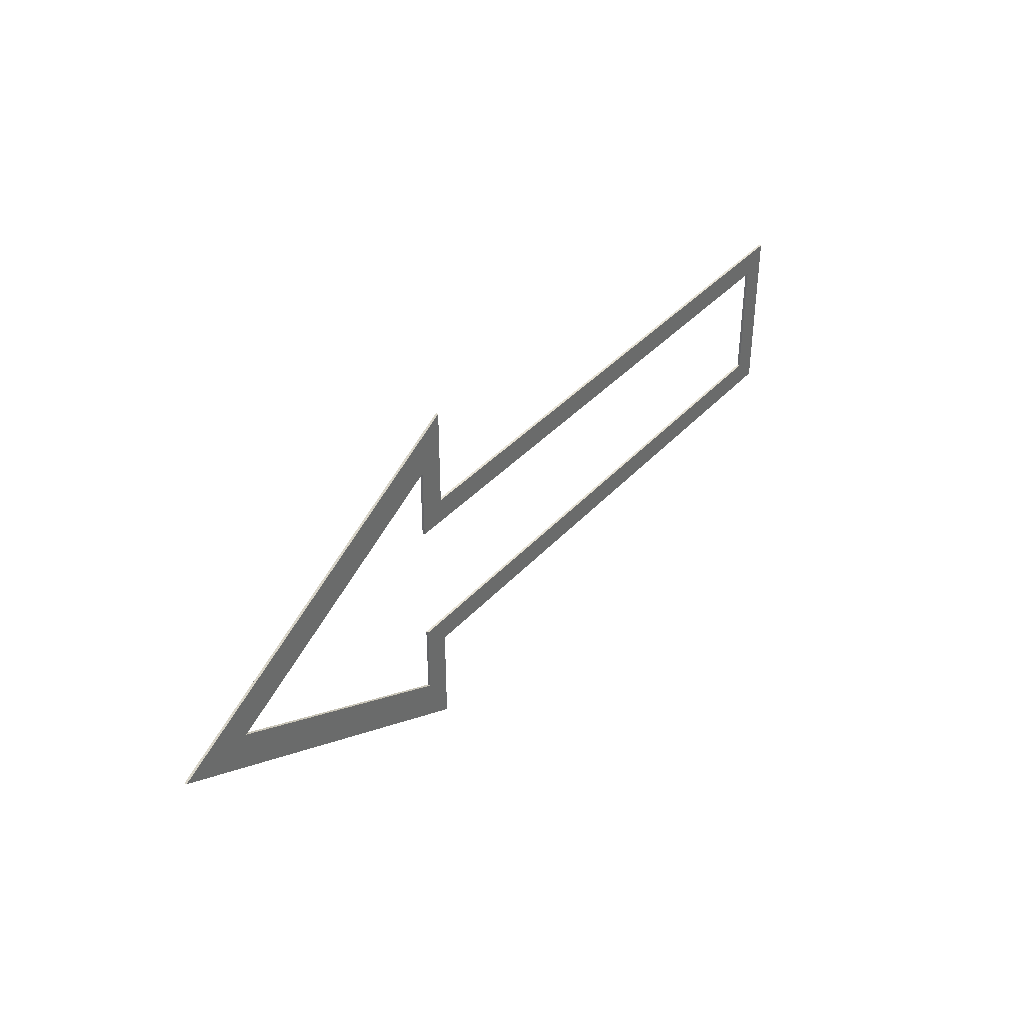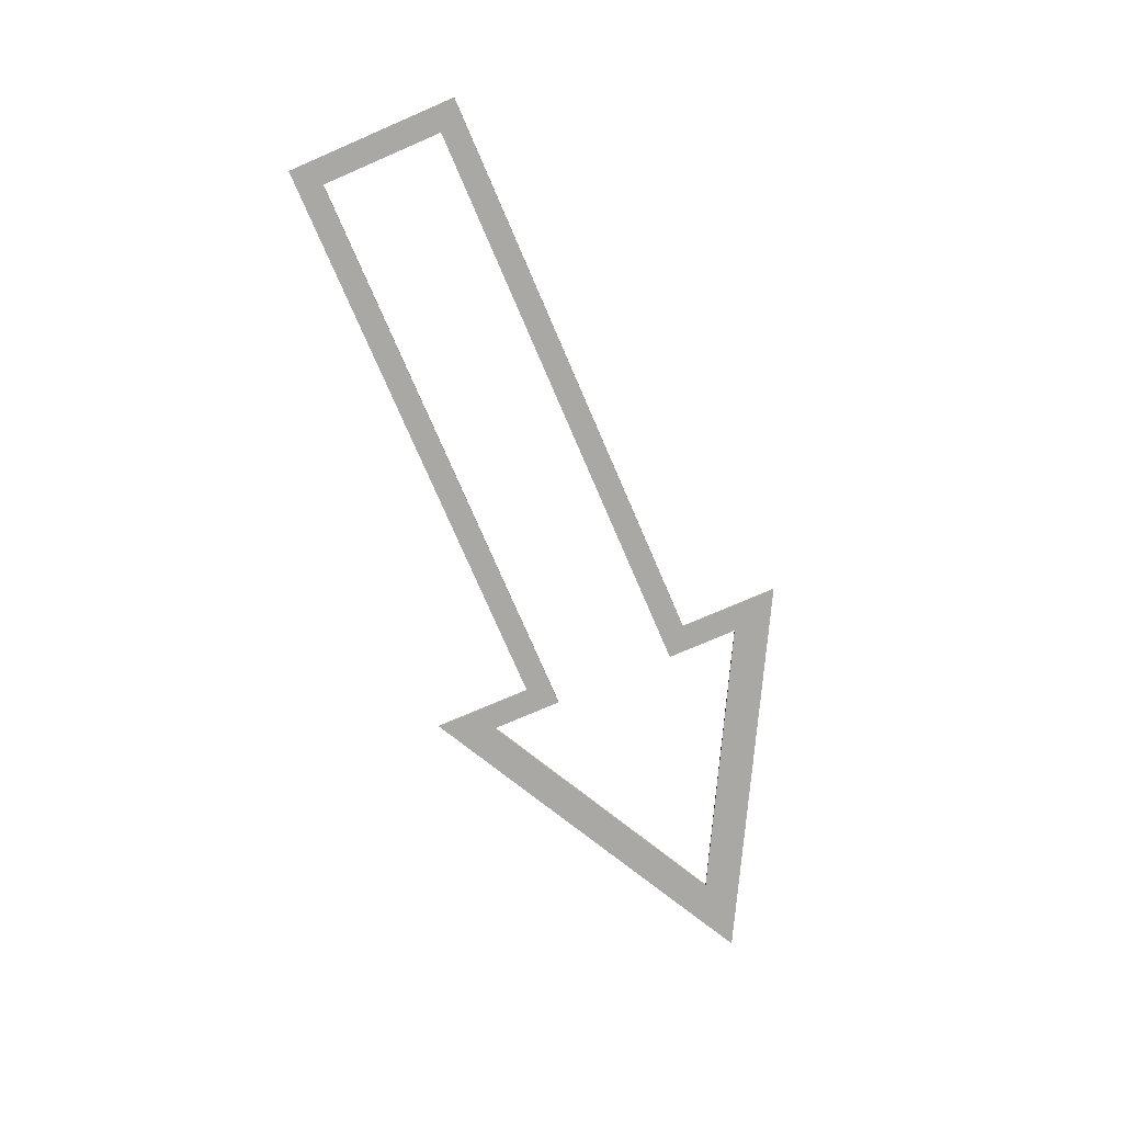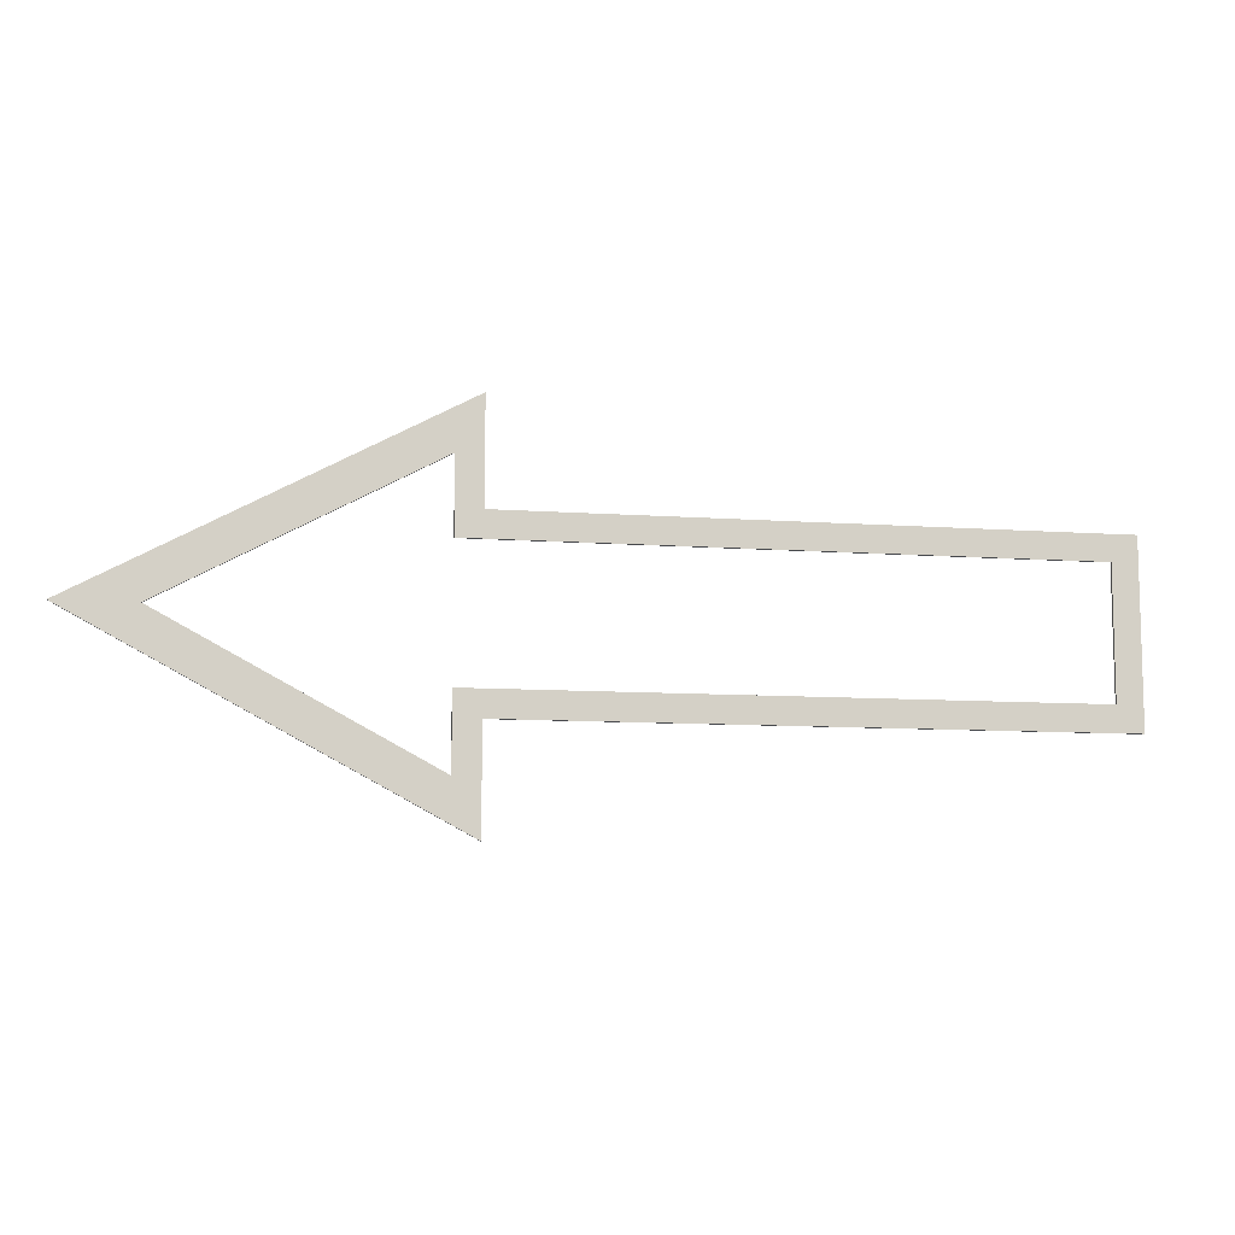
<metadata>
{"format":"obj","ext":"obj","renderer":"f3d","projection":"perspective","resolution":1024,"background":"white","views":[{"elev":39.0,"azim":-52.9,"up":"+Z"},{"elev":-75.1,"azim":113.3,"up":"+Y"},{"elev":-9.6,"azim":-10.7,"up":"+Z"}]}
</metadata>
<code>
o Optie3.4_Optie3.000
v -5.755 -0.03404 0.08521
v -2.335 -0.03404 -1.747
v -5.755 -0 0.08521
v -2.335 0 -1.747
v -2.335 -0.03404 1.917
v -2.335 1e-06 1.917
v -2.335 -0.03404 0.9362
v -2.335 -0 0.9362
v 5.494 -0.03404 0.9362
v 5.494 1e-06 0.9362
v 5.494 -0.03404 -0.7658
v 5.494 1e-06 -0.7658
v -2.335 -0.03404 -0.7658
v -2.335 0 -0.7658
v -1.995 -0.03404 1.277
v 5.834 -0.03404 1.277
v -1.995 1e-06 1.277
v 5.834 1e-06 1.277
v -1.995 -0.03404 2.638
v -1.995 1e-06 2.638
v -6.76 -0.03404 0.08521
v -6.76 -0 0.08521
v -1.995 -0.03404 -2.468
v -1.995 0 -2.468
v -1.995 -0.03404 -1.106
v -1.995 0 -1.106
v 5.834 -0.03404 -1.106
v 5.834 1e-06 -1.106
f 1 2 3
f 3 2 4
f 5 1 6
f 6 1 3
f 7 5 8
f 8 5 6
f 9 7 10
f 10 7 8
f 11 9 12
f 12 9 10
f 13 11 14
f 14 11 12
f 15 16 17
f 17 16 18
f 19 15 20
f 20 15 17
f 21 19 22
f 22 19 20
f 23 21 24
f 24 21 22
f 25 23 26
f 26 23 24
f 27 25 28
f 28 25 26
f 16 27 18
f 18 27 28
f 2 13 4
f 4 13 14
f 11 27 9
f 9 27 16
f 9 16 7
f 7 16 15
f 7 15 5
f 5 15 19
f 5 19 1
f 1 19 21
f 1 21 2
f 2 21 23
f 2 23 13
f 13 23 25
f 13 25 11
f 11 25 27
f 10 18 12
f 12 18 28
f 12 28 14
f 14 28 26
f 14 26 4
f 4 26 24
f 4 24 3
f 3 24 22
f 3 22 6
f 6 22 20
f 6 20 8
f 8 20 17
f 8 17 10
f 10 17 18

</code>
